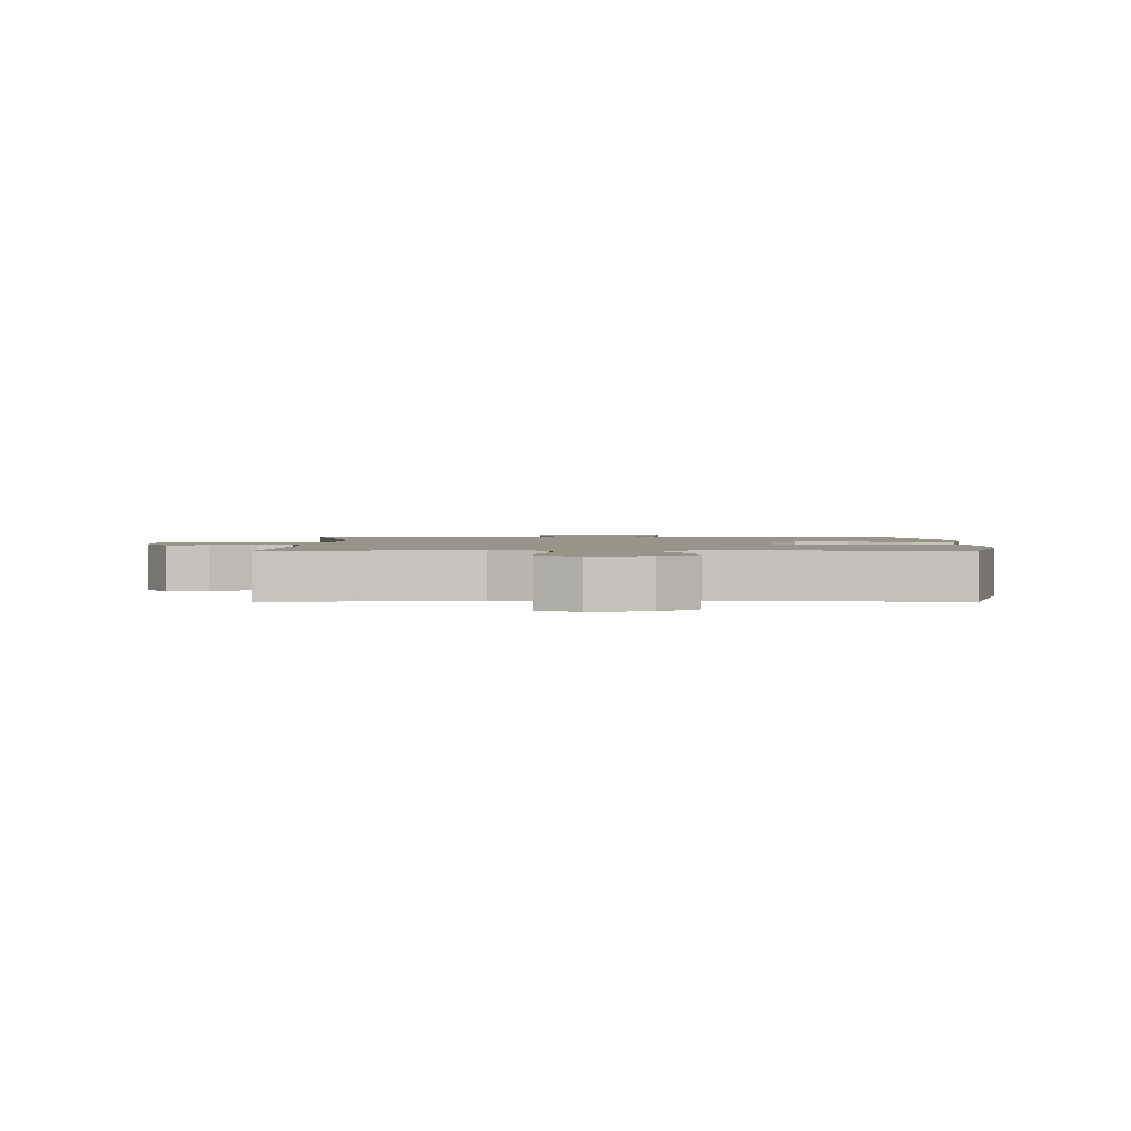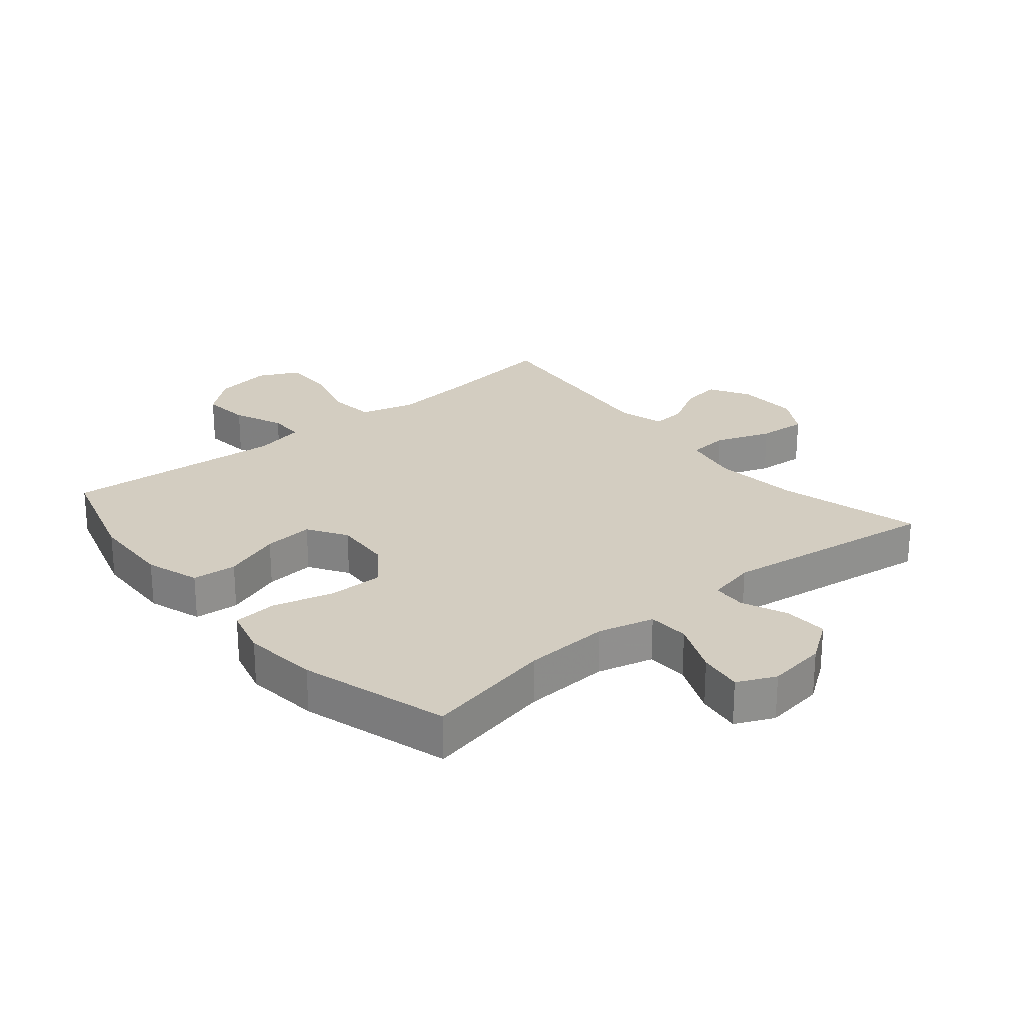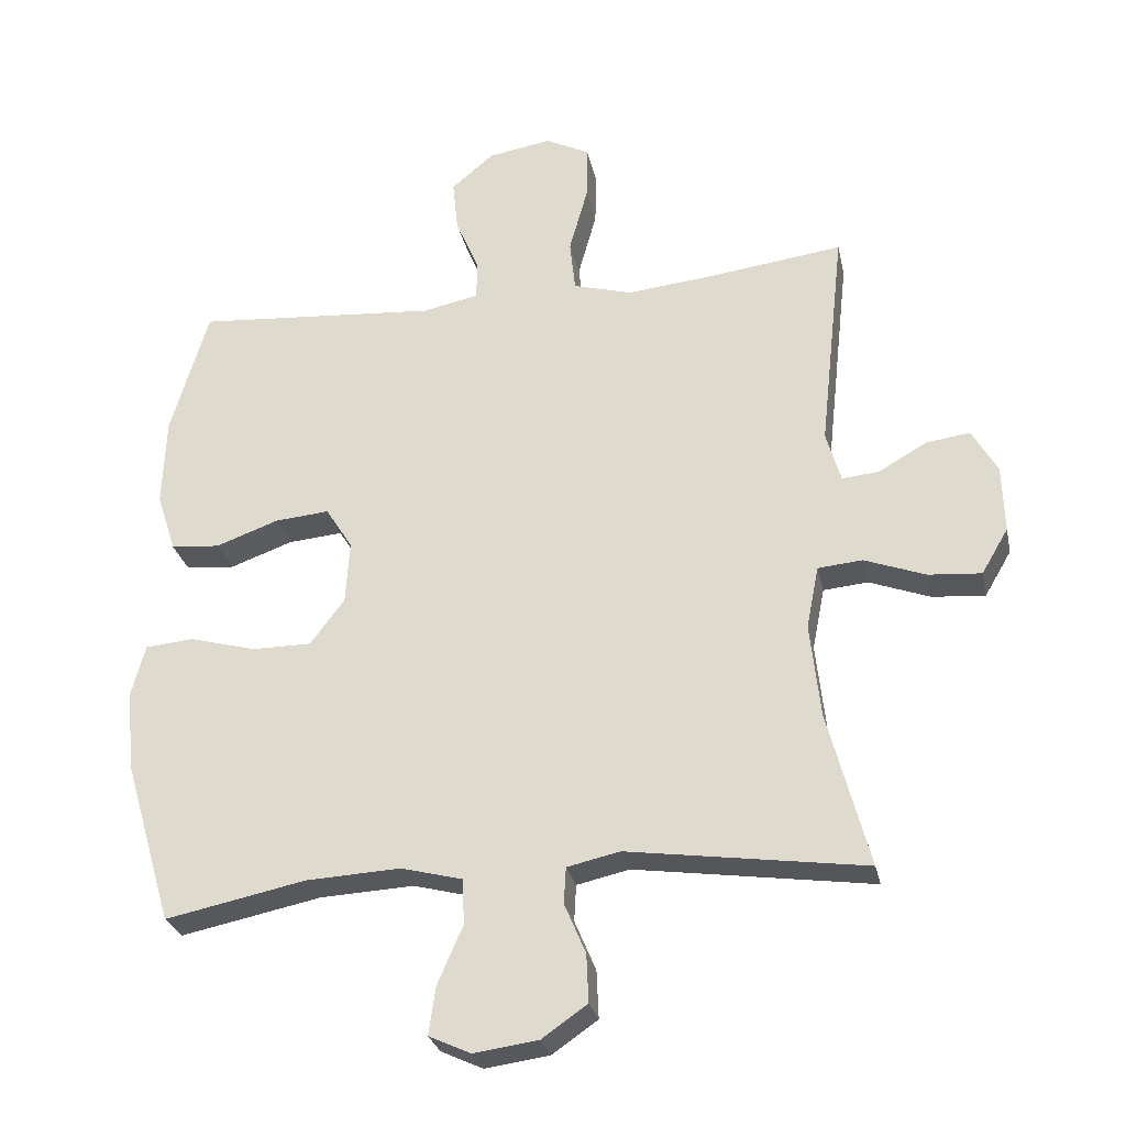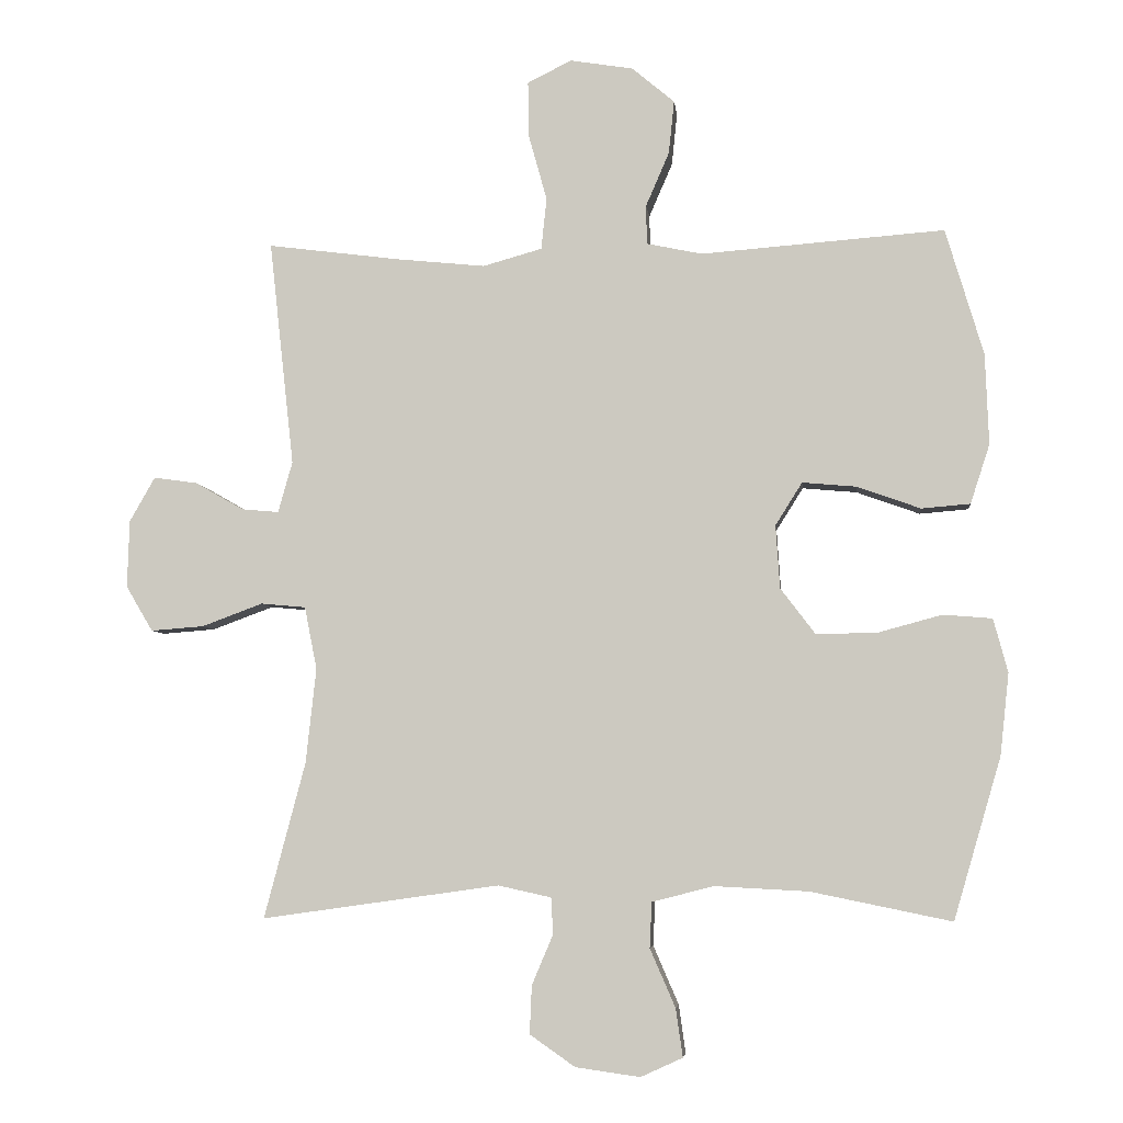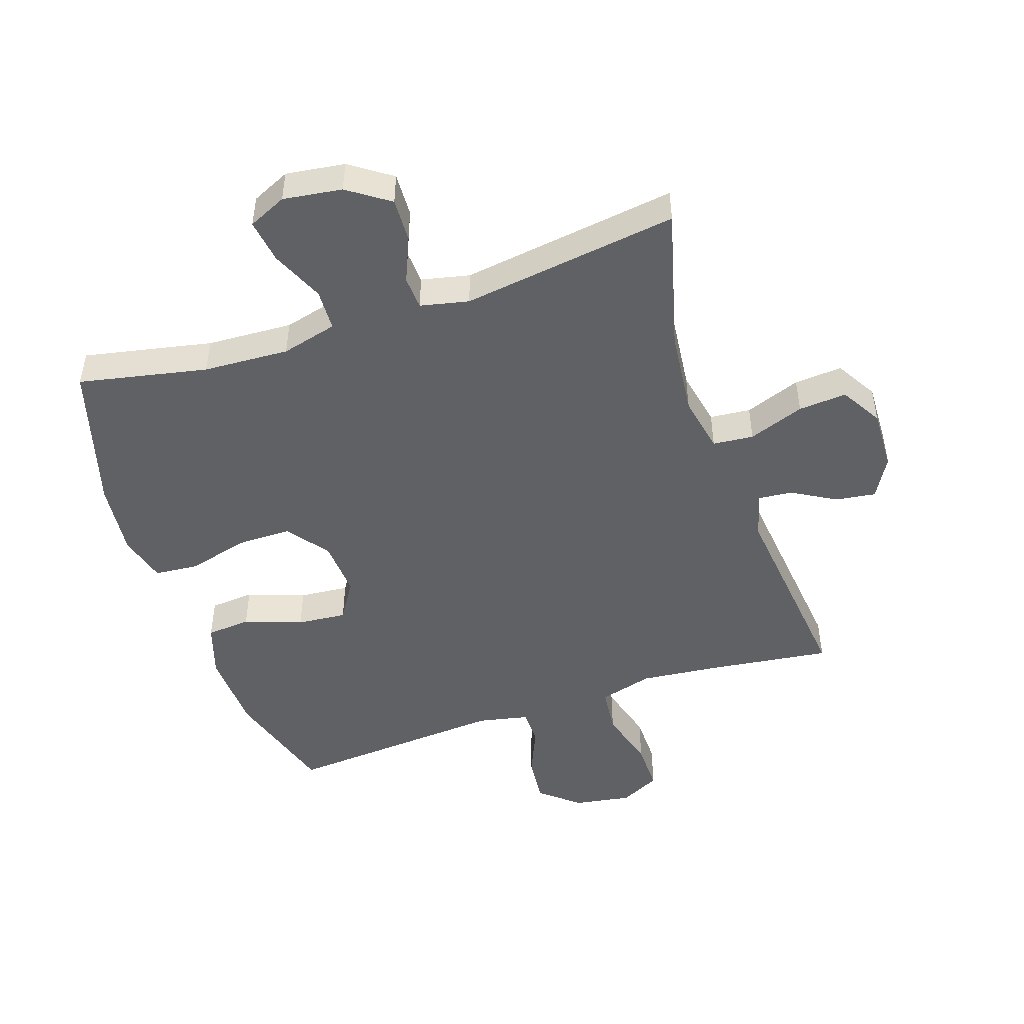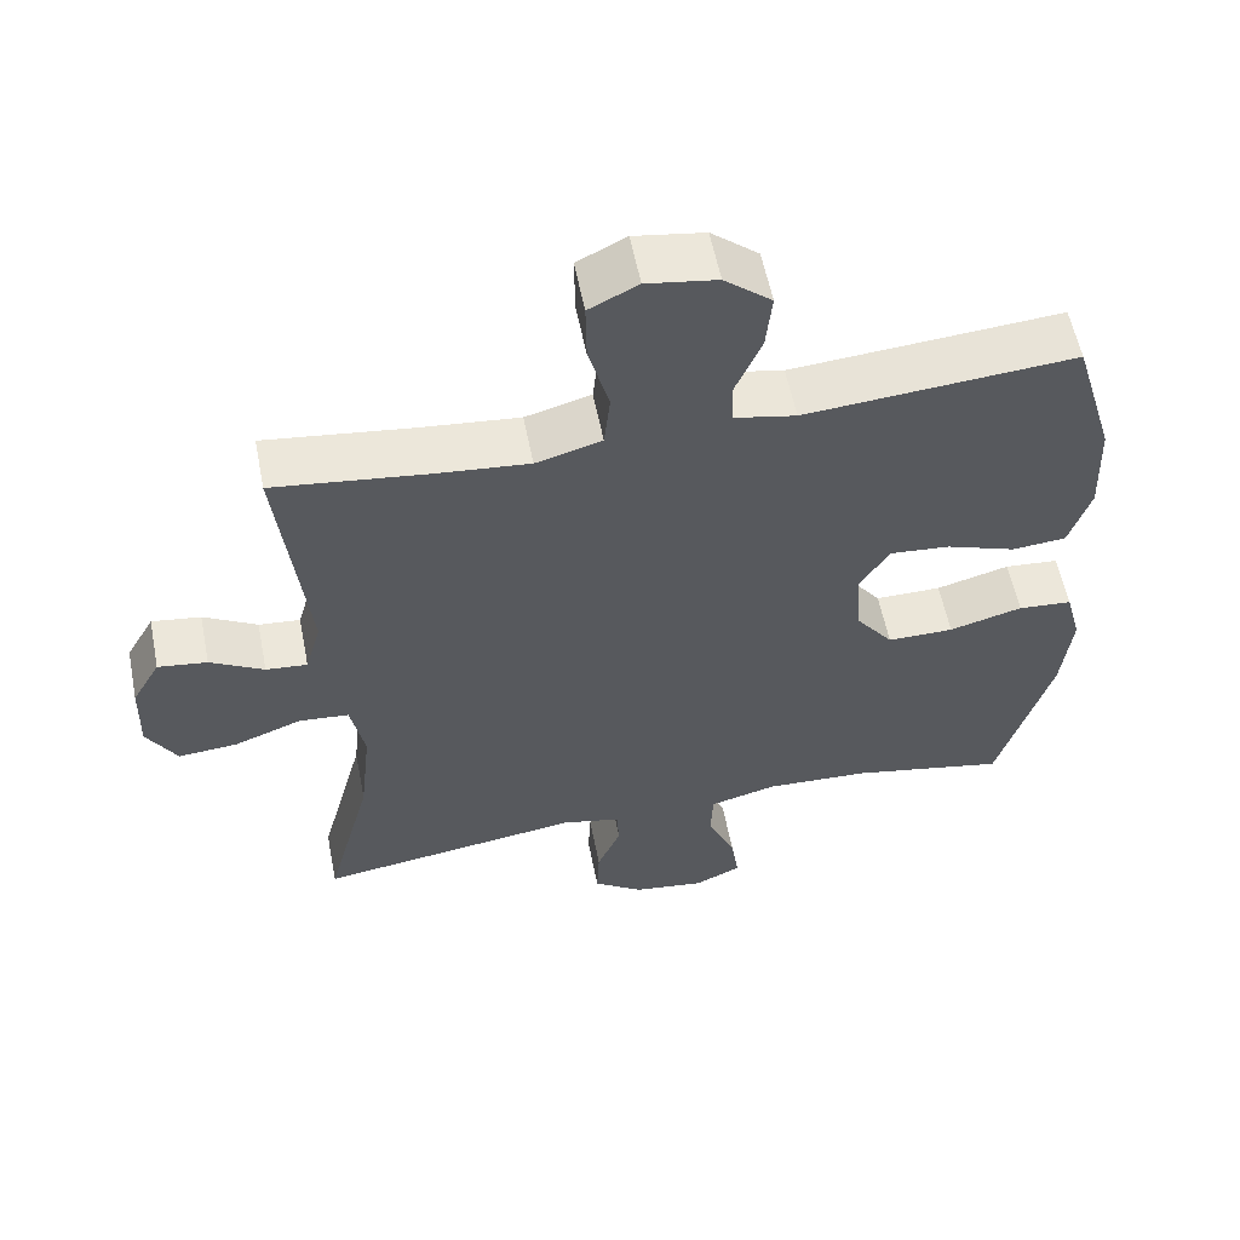
<metadata>
{"format":"obj","ext":"obj","renderer":"f3d","projection":"perspective","resolution":1024,"background":"white","views":[{"elev":1.8,"azim":-0.4,"up":"+Y"},{"elev":24.8,"azim":140.1,"up":"+Y"},{"elev":-27.8,"azim":-168.1,"up":"+Z"},{"elev":-5.3,"azim":6.1,"up":"+Z"},{"elev":-48.1,"azim":-161.4,"up":"+Y"},{"elev":57.6,"azim":-11.2,"up":"+Z"}]}
</metadata>
<code>
v -0.5 0.07 -0.5
v -0.44 0.07 -0.273
v -0.425 0.07 -0.135
v -0.443 0.07 -0.044
v -0.508 0.07 -0.038
v -0.597 0.07 -0.071
v -0.674 0.07 -0.077
v -0.713 0.07 -0.011
v -0.71 0.07 0.087
v -0.673 0.07 0.152
v -0.609 0.07 0.143
v -0.539 0.07 0.103
v -0.485 0.07 0.098
v -0.464 0.07 0.172
v -0.5 0.07 0.5
v -0.306 0.07 0.475
v -0.178 0.07 0.462
v -0.092 0.07 0.486
v -0.084 0.07 0.561
v -0.111 0.07 0.658
v -0.112 0.07 0.738
v -0.048 0.07 0.77
v 0.044 0.07 0.755
v 0.106 0.07 0.703
v 0.098 0.07 0.626
v 0.064 0.07 0.547
v 0.065 0.07 0.49
v 0.146 0.07 0.473
v 0.5 0.07 0.5
v 0.555 0.07 0.316
v 0.56 0.07 0.184
v 0.532 0.07 0.098
v 0.461 0.07 0.092
v 0.369 0.07 0.125
v 0.29 0.07 0.132
v 0.251 0.07 0.07
v 0.257 0.07 -0.022
v 0.307 0.07 -0.088
v 0.394 0.07 -0.088
v 0.49 0.07 -0.062
v 0.561 0.07 -0.068
v 0.582 0.07 -0.146
v 0.569 0.07 -0.265
v 0.5 0.07 -0.5
v 0.295 0.07 -0.458
v 0.158 0.07 -0.451
v 0.069 0.07 -0.474
v 0.066 0.07 -0.54
v 0.103 0.07 -0.625
v 0.113 0.07 -0.695
v 0.052 0.07 -0.723
v -0.042 0.07 -0.71
v -0.108 0.07 -0.664
v -0.105 0.07 -0.594
v -0.074 0.07 -0.521
v -0.077 0.07 -0.468
v -0.154 0.07 -0.451
v -0.5 0 -0.5
v -0.44 0 -0.273
v -0.425 0 -0.135
v -0.443 0 -0.044
v -0.508 0 -0.038
v -0.597 0 -0.071
v -0.674 0 -0.077
v -0.713 0 -0.011
v -0.71 0 0.087
v -0.673 0 0.152
v -0.609 0 0.143
v -0.539 0 0.103
v -0.485 0 0.098
v -0.464 0 0.172
v -0.5 0 0.5
v -0.306 0 0.475
v -0.178 0 0.462
v -0.092 0 0.486
v -0.084 0 0.561
v -0.111 0 0.658
v -0.112 0 0.738
v -0.048 0 0.77
v 0.044 0 0.755
v 0.106 0 0.703
v 0.098 0 0.626
v 0.064 0 0.547
v 0.065 0 0.49
v 0.146 0 0.473
v 0.5 0 0.5
v 0.555 0 0.316
v 0.56 0 0.184
v 0.532 0 0.098
v 0.461 0 0.092
v 0.369 0 0.125
v 0.29 0 0.132
v 0.251 0 0.07
v 0.257 0 -0.022
v 0.307 0 -0.088
v 0.394 0 -0.088
v 0.49 0 -0.062
v 0.561 0 -0.068
v 0.582 0 -0.146
v 0.569 0 -0.265
v 0.5 0 -0.5
v 0.295 0 -0.458
v 0.158 0 -0.451
v 0.069 0 -0.474
v 0.066 0 -0.54
v 0.103 0 -0.625
v 0.113 0 -0.695
v 0.052 0 -0.723
v -0.042 0 -0.71
v -0.108 0 -0.664
v -0.105 0 -0.594
v -0.074 0 -0.521
v -0.077 0 -0.468
v -0.154 0 -0.451
f 53 54 55
f 52 53 55
f 51 52 55
f 50 51 55
f 49 50 55
f 48 49 55
f 47 48 55 56
f 46 47 56 57
f 43 44 45
f 42 43 45
f 41 42 45
f 40 41 45
f 39 40 45
f 38 39 45 46
f 37 38 46 57
f 32 33 34
f 31 32 34
f 30 31 34
f 29 30 34
f 28 29 34
f 27 28 34 35
f 24 25 26
f 23 24 26
f 22 23 26
f 21 22 26
f 20 21 26
f 19 20 26
f 18 19 26 27
f 27 35 36
f 18 27 36
f 17 18 36
f 14 15 16
f 36 37 57
f 17 36 57
f 16 17 57
f 14 16 57
f 13 14 57
f 10 11 12
f 9 10 12
f 8 9 12
f 7 8 12
f 6 7 12
f 5 6 12
f 57 1 2
f 57 2 3
f 4 5 12 13
f 4 13 57
f 3 4 57
f 112 111 110
f 112 110 109
f 112 109 108
f 112 108 107
f 112 107 106
f 112 106 105
f 113 112 105 104
f 114 113 104 103
f 102 101 100
f 102 100 99
f 102 99 98
f 102 98 97
f 102 97 96
f 103 102 96 95
f 114 103 95 94
f 91 90 89
f 91 89 88
f 91 88 87
f 91 87 86
f 91 86 85
f 92 91 85 84
f 83 82 81
f 83 81 80
f 83 80 79
f 83 79 78
f 83 78 77
f 83 77 76
f 84 83 76 75
f 93 92 84
f 93 84 75
f 93 75 74
f 73 72 71
f 114 94 93
f 114 93 74
f 114 74 73
f 114 73 71
f 114 71 70
f 69 68 67
f 69 67 66
f 69 66 65
f 69 65 64
f 69 64 63
f 69 63 62
f 59 58 114
f 60 59 114
f 70 69 62 61
f 114 70 61
f 114 61 60
f 1 58 59 2
f 2 59 60 3
f 3 60 61 4
f 4 61 62 5
f 5 62 63 6
f 6 63 64 7
f 7 64 65 8
f 8 65 66 9
f 9 66 67 10
f 10 67 68 11
f 11 68 69 12
f 12 69 70 13
f 13 70 71 14
f 14 71 72 15
f 15 72 73 16
f 16 73 74 17
f 17 74 75 18
f 18 75 76 19
f 19 76 77 20
f 20 77 78 21
f 21 78 79 22
f 22 79 80 23
f 23 80 81 24
f 24 81 82 25
f 25 82 83 26
f 26 83 84 27
f 27 84 85 28
f 28 85 86 29
f 29 86 87 30
f 30 87 88 31
f 31 88 89 32
f 32 89 90 33
f 33 90 91 34
f 34 91 92 35
f 35 92 93 36
f 36 93 94 37
f 37 94 95 38
f 38 95 96 39
f 39 96 97 40
f 40 97 98 41
f 41 98 99 42
f 42 99 100 43
f 43 100 101 44
f 44 101 102 45
f 45 102 103 46
f 46 103 104 47
f 47 104 105 48
f 48 105 106 49
f 49 106 107 50
f 50 107 108 51
f 51 108 109 52
f 52 109 110 53
f 53 110 111 54
f 54 111 112 55
f 55 112 113 56
f 56 113 114 57
f 57 114 58 1

</code>
